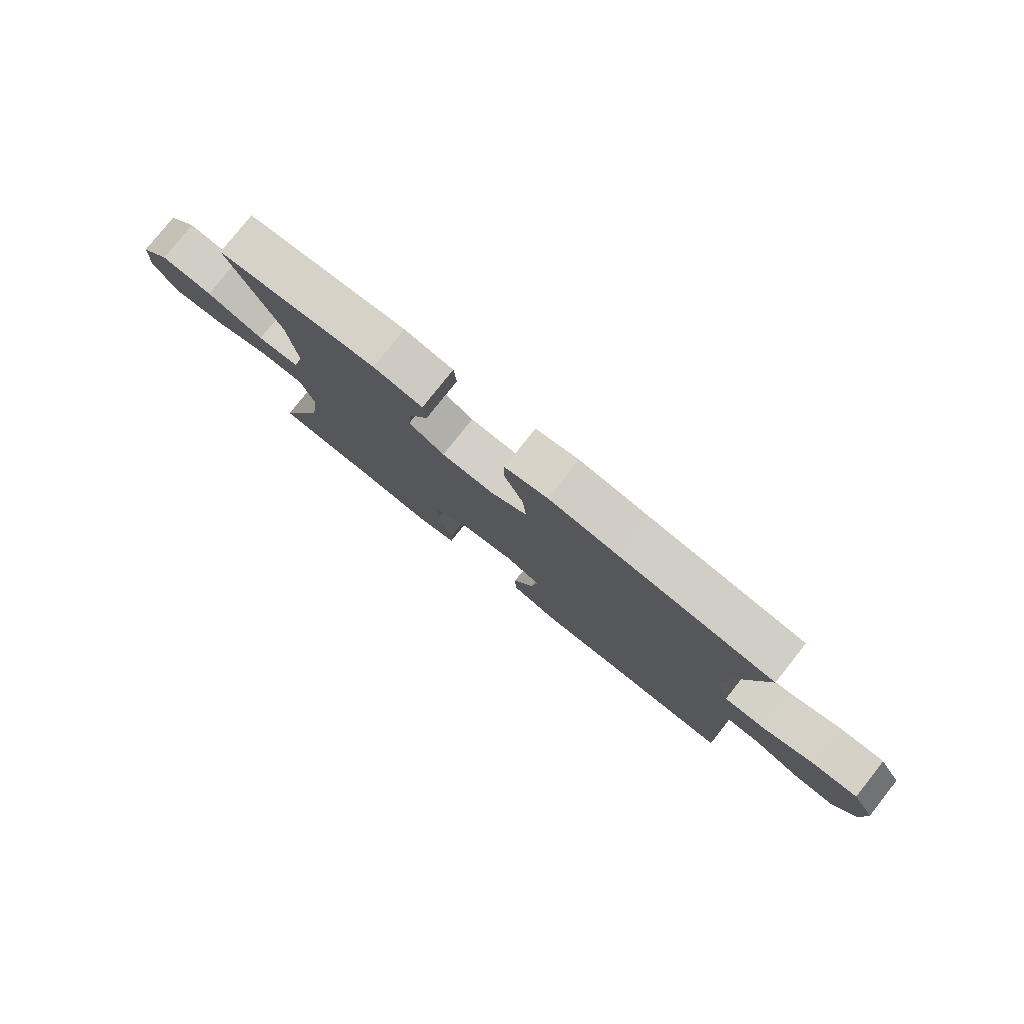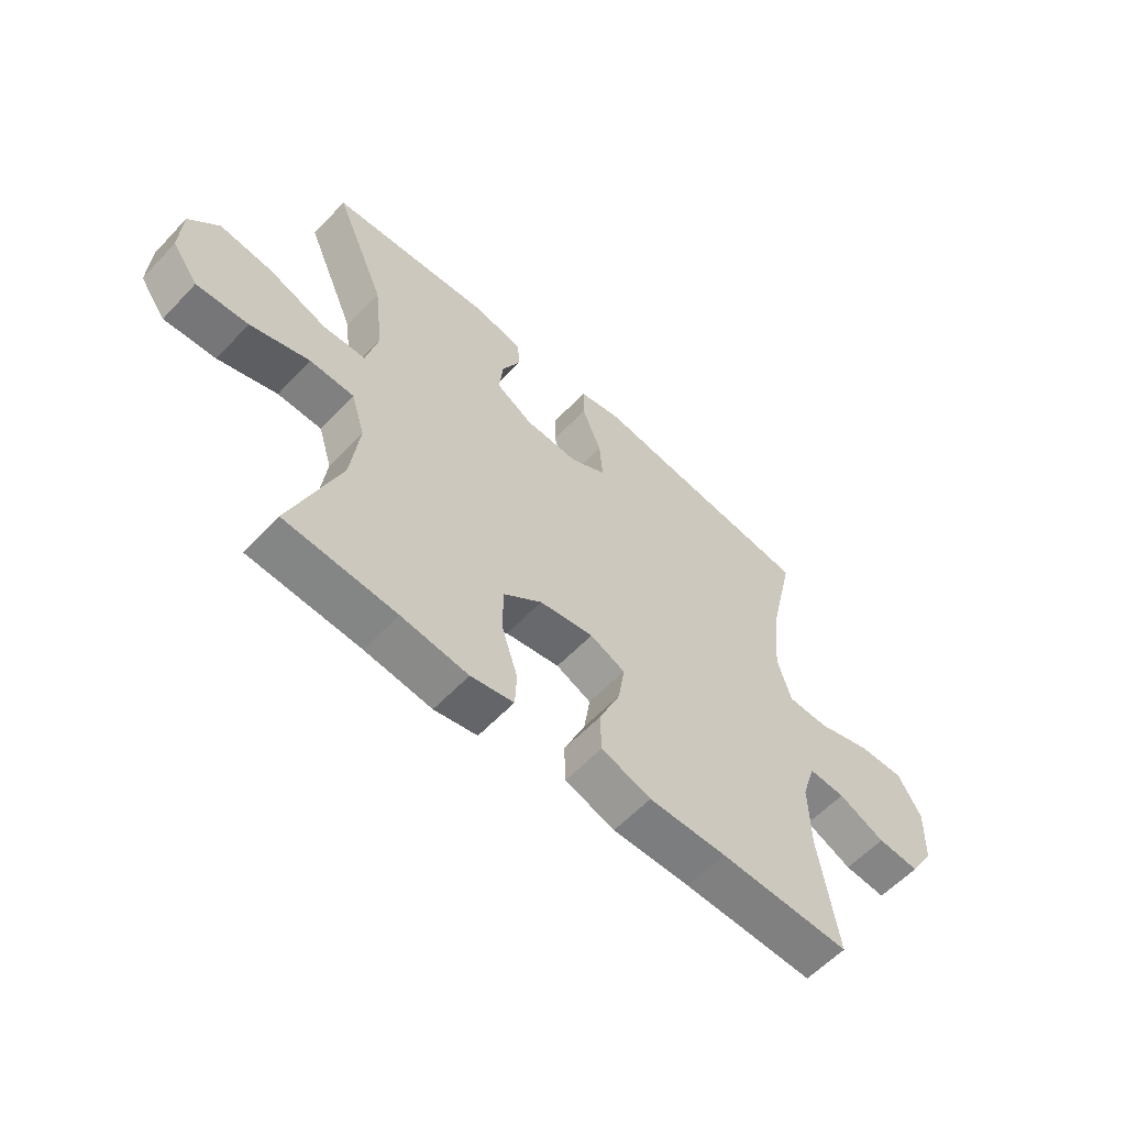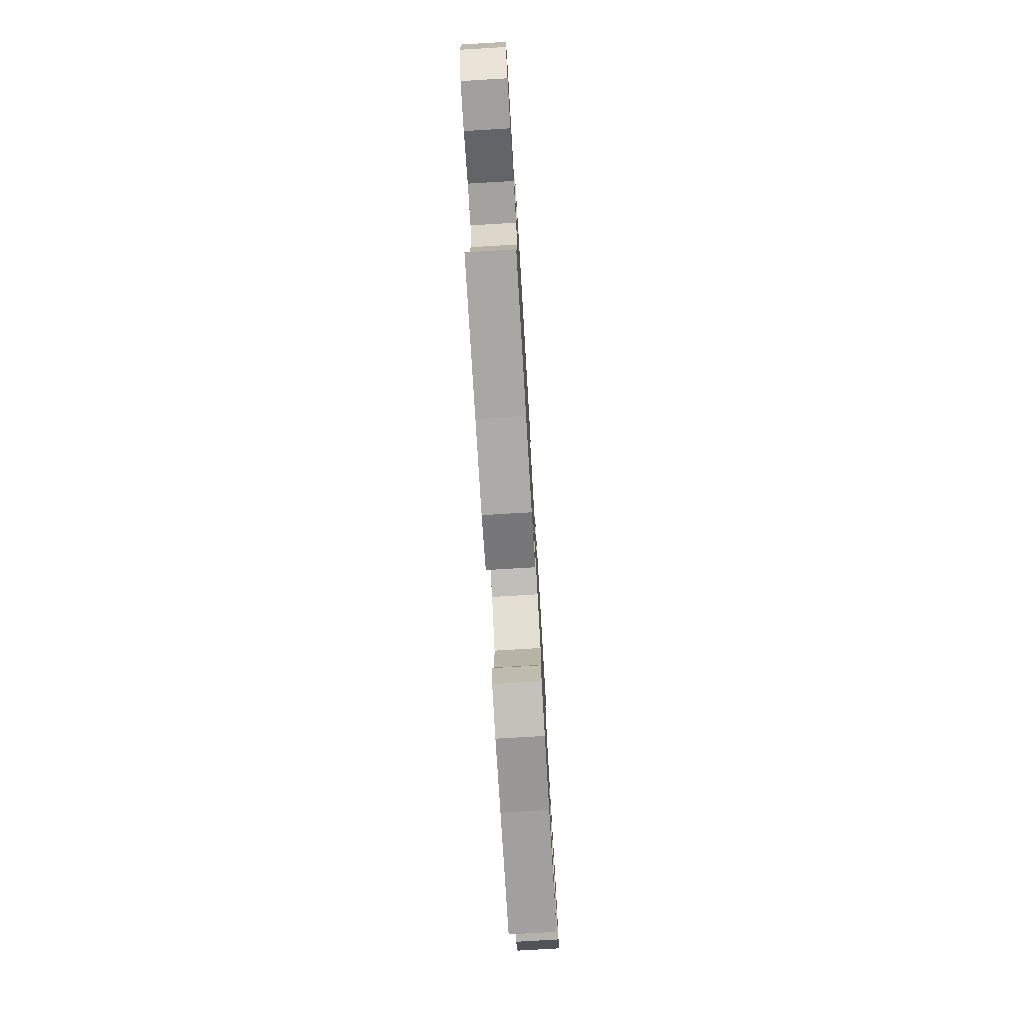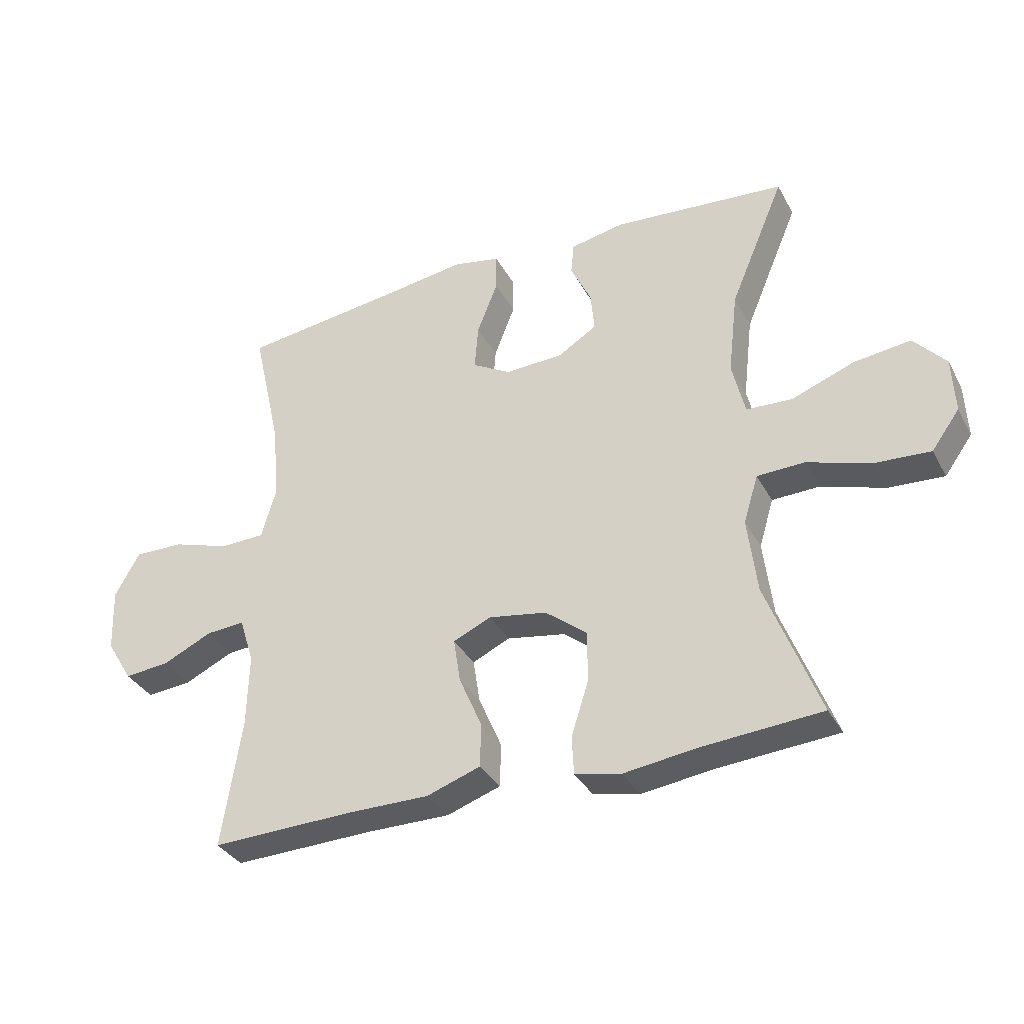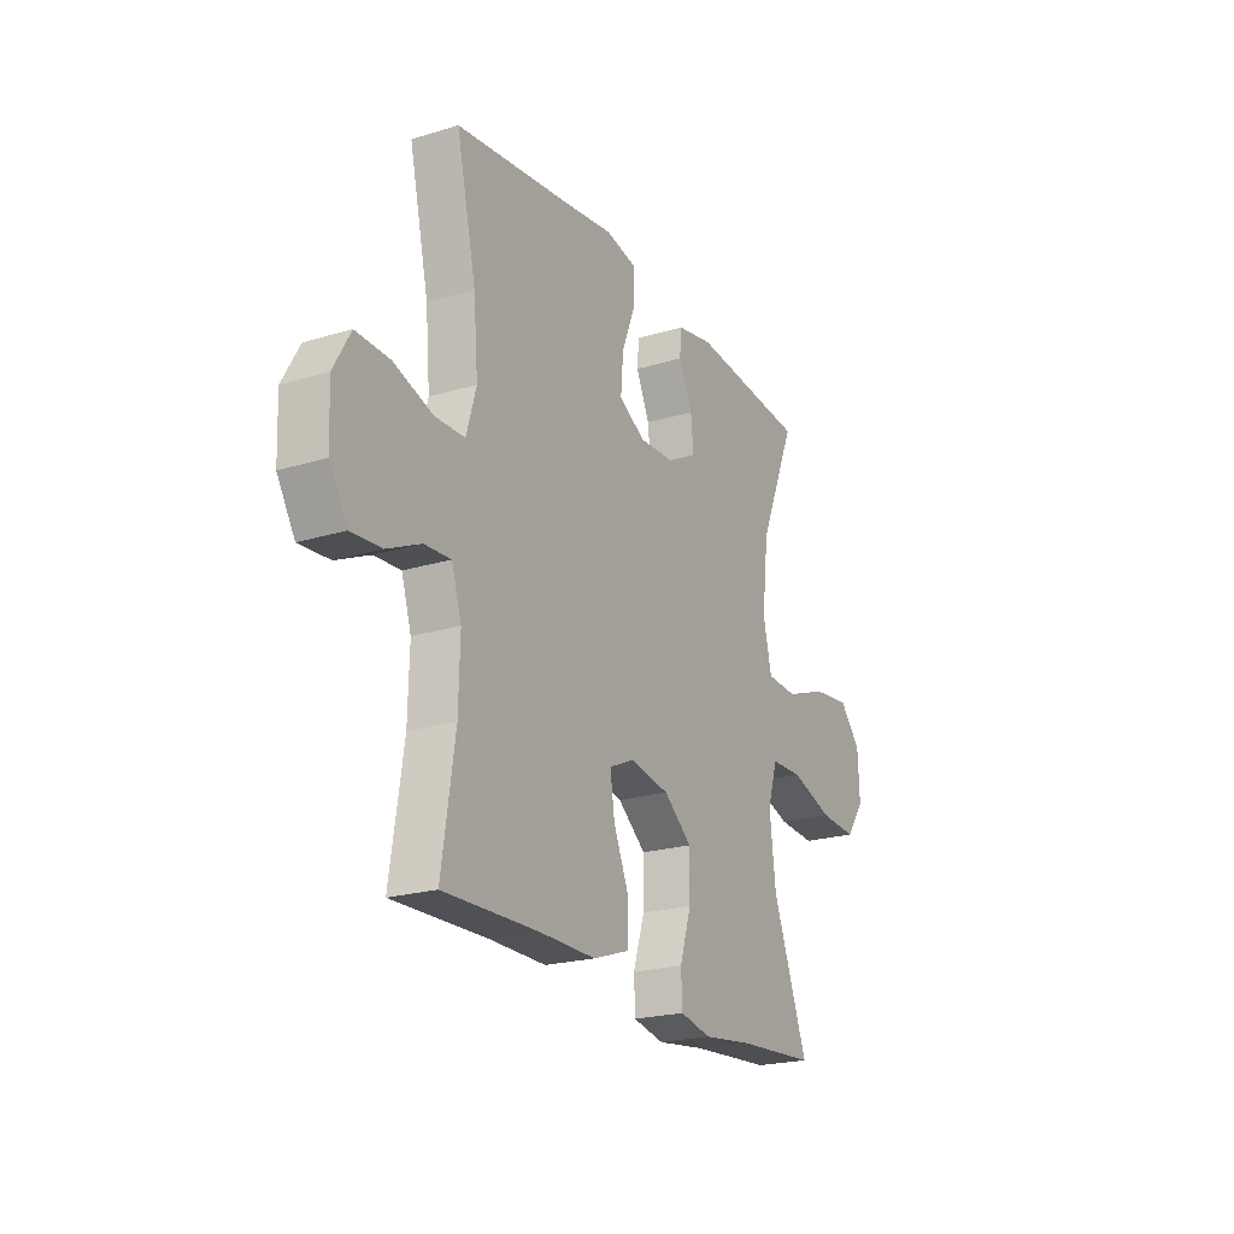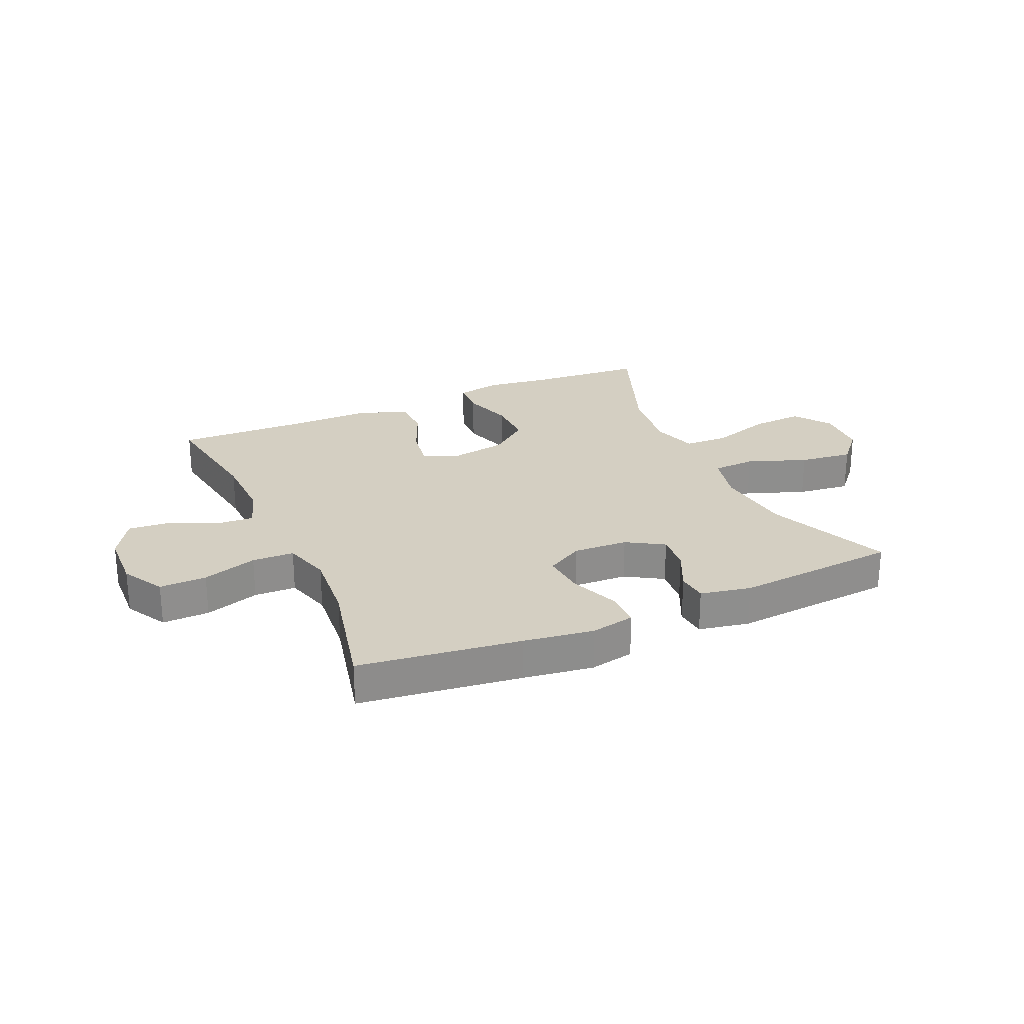
<metadata>
{"format":"obj","ext":"obj","renderer":"f3d","projection":"perspective","resolution":1024,"background":"white","views":[{"elev":79.2,"azim":-141.6,"up":"+Z"},{"elev":-59.2,"azim":137.0,"up":"+Z"},{"elev":-75.9,"azim":-86.6,"up":"+Z"},{"elev":-34.8,"azim":25.2,"up":"+Z"},{"elev":-21.9,"azim":-62.0,"up":"+Z"},{"elev":25.4,"azim":-23.9,"up":"+Y"}]}
</metadata>
<code>
v -0.5 0.07 -0.5
v -0.468 0.07 -0.29
v -0.465 0.07 -0.169
v -0.489 0.07 -0.093
v -0.553 0.07 -0.097
v -0.635 0.07 -0.135
v -0.709 0.07 -0.141
v -0.752 0.07 -0.07
v -0.756 0.07 0.035
v -0.715 0.07 0.108
v -0.633 0.07 0.106
v -0.538 0.07 0.075
v -0.465 0.07 0.077
v -0.441 0.07 0.16
v -0.452 0.07 0.288
v -0.5 0.07 0.5
v -0.22 0.07 0.535
v -0.098 0.07 0.552
v -0.021 0.07 0.536
v -0.021 0.07 0.473
v -0.055 0.07 0.386
v -0.061 0.07 0.311
v 0.003 0.07 0.274
v 0.098 0.07 0.278
v 0.162 0.07 0.317
v 0.156 0.07 0.383
v 0.122 0.07 0.455
v 0.127 0.07 0.508
v 0.215 0.07 0.525
v 0.5 0.07 0.5
v 0.41 0.07 0.287
v 0.394 0.07 0.149
v 0.415 0.07 0.06
v 0.49 0.07 0.056
v 0.593 0.07 0.094
v 0.686 0.07 0.105
v 0.738 0.07 0.046
v 0.742 0.07 -0.046
v 0.696 0.07 -0.109
v 0.605 0.07 -0.103
v 0.501 0.07 -0.069
v 0.423 0.07 -0.071
v 0.399 0.07 -0.15
v 0.414 0.07 -0.274
v 0.5 0.07 -0.5
v 0.304 0.07 -0.514
v 0.186 0.07 -0.529
v 0.11 0.07 -0.513
v 0.107 0.07 -0.45
v 0.135 0.07 -0.362
v 0.136 0.07 -0.277
v 0.067 0.07 -0.222
v -0.029 0.07 -0.205
v -0.091 0.07 -0.233
v -0.08 0.07 -0.305
v -0.042 0.07 -0.394
v -0.044 0.07 -0.465
v -0.132 0.07 -0.495
v -0.269 0.07 -0.494
v -0.5 0 -0.5
v -0.468 0 -0.29
v -0.465 0 -0.169
v -0.489 0 -0.093
v -0.553 0 -0.097
v -0.635 0 -0.135
v -0.709 0 -0.141
v -0.752 0 -0.07
v -0.756 0 0.035
v -0.715 0 0.108
v -0.633 0 0.106
v -0.538 0 0.075
v -0.465 0 0.077
v -0.441 0 0.16
v -0.452 0 0.288
v -0.5 0 0.5
v -0.22 0 0.535
v -0.098 0 0.552
v -0.021 0 0.536
v -0.021 0 0.473
v -0.055 0 0.386
v -0.061 0 0.311
v 0.003 0 0.274
v 0.098 0 0.278
v 0.162 0 0.317
v 0.156 0 0.383
v 0.122 0 0.455
v 0.127 0 0.508
v 0.215 0 0.525
v 0.5 0 0.5
v 0.41 0 0.287
v 0.394 0 0.149
v 0.415 0 0.06
v 0.49 0 0.056
v 0.593 0 0.094
v 0.686 0 0.105
v 0.738 0 0.046
v 0.742 0 -0.046
v 0.696 0 -0.109
v 0.605 0 -0.103
v 0.501 0 -0.069
v 0.423 0 -0.071
v 0.399 0 -0.15
v 0.414 0 -0.274
v 0.5 0 -0.5
v 0.304 0 -0.514
v 0.186 0 -0.529
v 0.11 0 -0.513
v 0.107 0 -0.45
v 0.135 0 -0.362
v 0.136 0 -0.277
v 0.067 0 -0.222
v -0.029 0 -0.205
v -0.091 0 -0.233
v -0.08 0 -0.305
v -0.042 0 -0.394
v -0.044 0 -0.465
v -0.132 0 -0.495
v -0.269 0 -0.494
f 56 57 58 59
f 55 56 59 1
f 54 55 1 2
f 53 54 2 3
f 47 48 49 50
f 46 47 50 51
f 44 45 46 51
f 43 44 51 52
f 38 39 40 41
f 38 41 42
f 37 38 42
f 34 35 36 37
f 34 37 42
f 33 34 42
f 32 33 42 43
f 28 29 30 31
f 26 27 28 31
f 25 26 31 32
f 24 25 32 43
f 18 19 20 21
f 17 18 21 22
f 15 16 17 22
f 14 15 22 23
f 9 10 11 12
f 9 12 13
f 8 9 13
f 5 6 7 8
f 4 5 8 13
f 53 3 4 13
f 24 43 52 53
f 23 24 53
f 13 14 23 53
f 118 117 116 115
f 60 118 115 114
f 61 60 114 113
f 62 61 113 112
f 109 108 107 106
f 110 109 106 105
f 110 105 104 103
f 111 110 103 102
f 100 99 98 97
f 101 100 97
f 101 97 96
f 96 95 94 93
f 101 96 93
f 101 93 92
f 102 101 92 91
f 90 89 88 87
f 90 87 86 85
f 91 90 85 84
f 102 91 84 83
f 80 79 78 77
f 81 80 77 76
f 81 76 75 74
f 82 81 74 73
f 71 70 69 68
f 72 71 68
f 72 68 67
f 67 66 65 64
f 72 67 64 63
f 72 63 62 112
f 112 111 102 83
f 112 83 82
f 112 82 73 72
f 1 60 61 2
f 2 61 62 3
f 3 62 63 4
f 4 63 64 5
f 5 64 65 6
f 6 65 66 7
f 7 66 67 8
f 8 67 68 9
f 9 68 69 10
f 10 69 70 11
f 11 70 71 12
f 12 71 72 13
f 13 72 73 14
f 14 73 74 15
f 15 74 75 16
f 16 75 76 17
f 17 76 77 18
f 18 77 78 19
f 19 78 79 20
f 20 79 80 21
f 21 80 81 22
f 22 81 82 23
f 23 82 83 24
f 24 83 84 25
f 25 84 85 26
f 26 85 86 27
f 27 86 87 28
f 28 87 88 29
f 29 88 89 30
f 30 89 90 31
f 31 90 91 32
f 32 91 92 33
f 33 92 93 34
f 34 93 94 35
f 35 94 95 36
f 36 95 96 37
f 37 96 97 38
f 38 97 98 39
f 39 98 99 40
f 40 99 100 41
f 41 100 101 42
f 42 101 102 43
f 43 102 103 44
f 44 103 104 45
f 45 104 105 46
f 46 105 106 47
f 47 106 107 48
f 48 107 108 49
f 49 108 109 50
f 50 109 110 51
f 51 110 111 52
f 52 111 112 53
f 53 112 113 54
f 54 113 114 55
f 55 114 115 56
f 56 115 116 57
f 57 116 117 58
f 58 117 118 59
f 59 118 60 1

</code>
